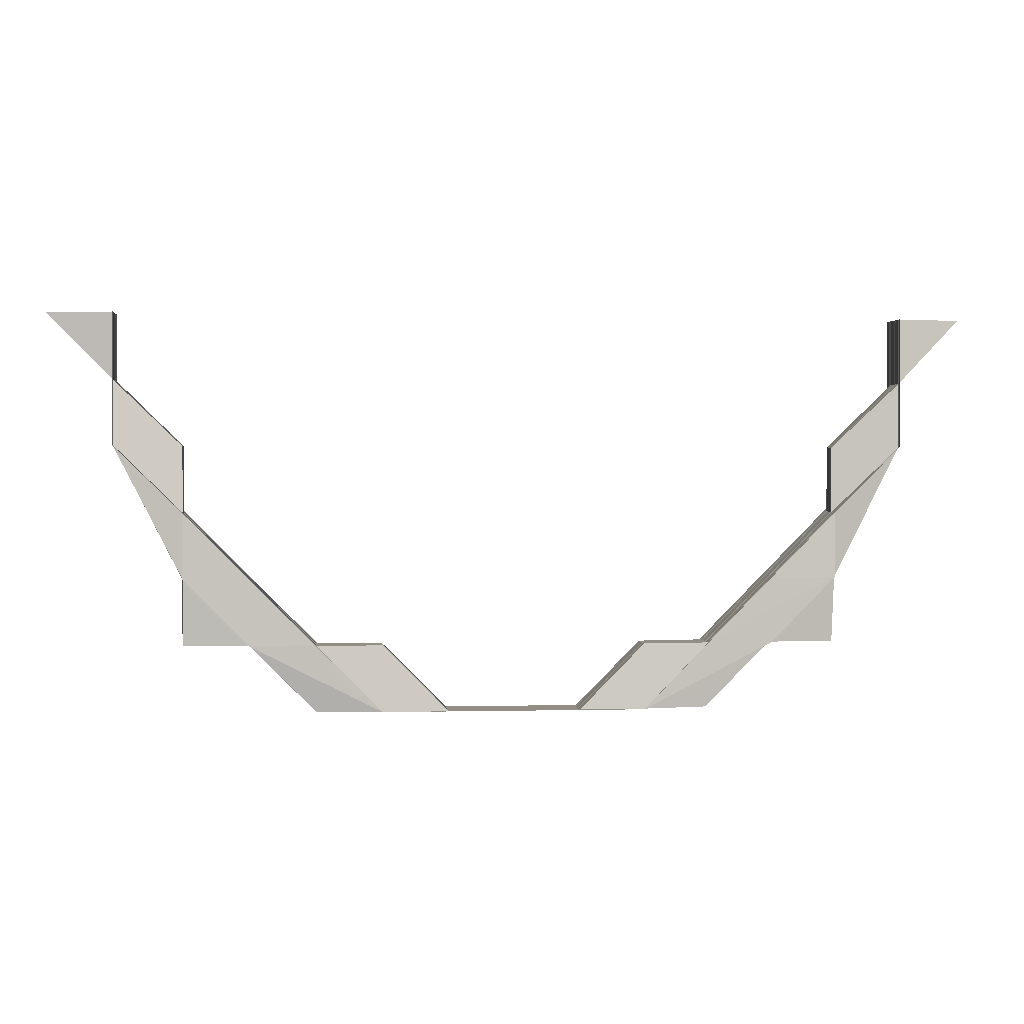
<metadata>
{"format":"obj","ext":"obj","renderer":"f3d","projection":"perspective","resolution":1024,"background":"white","views":[{"elev":0.4,"azim":-6.2,"up":"+Y"}]}
</metadata>
<code>
o 21562
v 2233 1872 7.463
v 2233 1872 7.463
v 2233 1872 7.461
v 2233 1872 7.464
v 2233 1872 7.464
v 2233 1872 7.464
v 2233 1872 7.465
v 2233 1872 7.463
v 2233 1872 7.465
v 2233 1872 7.464
v 2233 1872 7.465
v 2233 1872 7.464
v 2233 1872 7.463
v 2233 1872 7.463
v 2233 1872 7.461
v 2233 1872 7.461
v 2233 1872 7.461
v 2233 1872 7.46
v 2233 1872 7.461
v 2233 1872 7.461
v 2233 1872 7.46
v 2233 1872 7.46
v 2233 1872 7.46
v 2233 1872 7.461
v 2233 1872 7.463
v 2233 1872 7.46
v 2233 1872 7.46
v 2233 1872 7.46
v 2233 1872 7.46
v 2233 1872 7.46
v 2233 1872 7.46
v 2233 1872 7.461
v 2233 1872 7.46
v 2233 1872 7.46
v 2233 1872 7.46
v 2233 1872 7.46
v 2233 1872 7.46
v 2233 1872 7.46
v 2233 1872 7.46
v 2233 1872 7.461
v 2233 1872 7.461
v 2233 1872 7.463
v 2233 1872 7.464
v 2233 1872 7.465
v 2233 1872 7.463
v 2233 1872 7.461
v 2233 1872 7.461
v 2233 1872 7.46
v 2233 1872 7.46
v 2233 1872 7.46
v 2233 1872 7.46
v 2233 1872 7.46
v 2233 1872 7.46
v 2233 1872 7.46
v 2233 1872 7.46
v 2233 1872 7.46
v 2233 1872 7.46
v 2233 1872 7.461
v 2233 1872 7.46
v 2233 1872 7.46
v 2233 1872 7.46
v 2233 1872 7.46
v 2233 1872 7.46
v 2233 1872 7.46
v 2233 1872 7.46
v 2233 1872 7.461
v 2233 1872 7.46
v 2233 1872 7.46
v 2233 1872 7.46
v 2233 1872 7.46
v 2233 1872 7.46
v 2233 1872 7.46
v 2233 1872 7.46
v 2233 1872 7.46
v 2233 1872 7.46
v 2233 1872 7.46
v 2233 1872 7.46
v 2233 1872 7.46
v 2233 1872 7.46
v 2233 1872 7.46
v 2233 1872 7.46
v 2233 1872 7.46
v 2233 1872 7.461
v 2233 1872 7.461
v 2233 1872 7.463
v 2233 1872 7.461
v 2233 1872 7.464
v 2233 1872 7.464
v 2233 1872 7.463
v 2233 1872 7.461
v 2233 1872 7.464
v 2233 1872 7.464
v 2233 1872 7.465
v 2233 1872 7.463
v 2233 1872 7.463
v 2233 1872 7.463
v 2233 1872 7.461
v 2233 1872 7.464
v 2233 1872 7.46
v 2233 1872 7.46
v 2233 1872 7.464
v 2233 1872 7.464
v 2233 1872 7.465
v 2233 1872 7.465
v 2233 1872 7.465
v 2233 1872 7.466
v 2233 1872 7.466
v 2233 1872 7.466
v 2233 1872 7.465
v 2233 1872 7.465
v 2233 1872 7.465
v 2233 1872 7.466
v 2233 1872 7.466
v 2233 1872 7.466
v 2233 1872 7.466
v 2233 1872 7.466
v 2233 1872 7.466
v 2233 1872 7.466
v 2233 1872 7.466
v 2233 1872 7.466
v 2233 1872 7.466
v 2233 1872 7.465
v 2233 1872 7.466
v 2233 1872 7.465
v 2233 1872 7.464
v 2233 1872 7.465
v 2233 1872 7.466
v 2233 1872 7.466
v 2233 1872 7.464
v 2233 1872 7.464
v 2233 1872 7.466
v 2233 1872 7.466
v 2233 1872 7.463
v 2233 1872 7.466
v 2233 1872 7.466
v 2233 1872 7.466
v 2233 1872 7.466
v 2233 1872 7.466
v 2233 1872 7.465
v 2233 1872 7.465
v 2233 1872 7.466
v 2233 1872 7.466
v 2233 1872 7.466
v 2233 1872 7.466
v 2233 1872 7.466
v 2233 1872 7.466
v 2233 1872 7.466
v 2233 1872 7.466
v 2233 1872 7.466
v 2233 1872 7.466
v 2233 1872 7.466
v 2233 1872 7.466
v 2233 1872 7.466
v 2233 1872 7.466
v 2233 1872 7.466
v 2233 1872 7.466
v 2233 1872 7.466
v 2233 1872 7.466
v 2233 1872 7.466
v 2233 1872 7.466
v 2233 1872 7.465
v 2233 1872 7.466
v 2233 1872 7.465
v 2233 1872 7.465
v 2233 1872 7.465
v 2233 1872 7.466
v 2233 1872 7.464
v 2233 1872 7.465
v 2233 1872 7.464
v 2233 1872 7.466
v 2233 1872 7.466
v 2233 1872 7.466
v 2233 1872 7.466
v 2233 1872 7.466
v 2233 1872 7.464
v 2233 1872 7.464
v 2233 1872 7.463
v 2233 1872 7.463
v 2233 1872 7.461
v 2233 1872 7.461
v 2233 1872 7.461
v 2233 1872 7.46
v 2233 1872 7.46
v 2233 1872 7.46
v 2233 1872 7.46
v 2233 1872 7.46
v 2233 1872 7.46
v 2233 1872 7.46
v 2233 1872 7.465
v 2233 1872 7.465
v 2233 1872 7.466
v 2233 1872 7.465
v 2233 1872 7.464
v 2233 1872 7.466
v 2233 1872 7.466
v 2233 1872 7.465
v 2233 1872 7.466
v 2233 1872 7.466
v 2233 1872 7.466
v 2233 1872 7.466
v 2233 1872 7.466
v 2233 1872 7.466
v 2233 1872 7.466
v 2233 1872 7.465
v 2233 1872 7.461
v 2233 1872 7.463
v 2233 1872 7.461
v 2233 1872 7.464
v 2233 1872 7.463
v 2233 1872 7.46
v 2233 1872 7.461
v 2233 1872 7.464
v 2233 1872 7.464
v 2233 1872 7.464
v 2233 1872 7.465
v 2233 1872 7.464
v 2233 1872 7.465
v 2233 1872 7.464
v 2233 1872 7.464
v 2233 1872 7.466
v 2233 1872 7.466
v 2233 1872 7.466
v 2233 1872 7.466
v 2233 1872 7.466
v 2233 1872 7.466
v 2233 1872 7.466
v 2233 1872 7.466
v 2233 1872 7.465
v 2233 1872 7.465
v 2233 1872 7.465
v 2233 1872 7.466
v 2233 1872 7.466
v 2233 1872 7.46
v 2233 1872 7.46
v 2233 1872 7.46
v 2233 1872 7.46
v 2233 1872 7.46
v 2233 1872 7.46
v 2233 1872 7.46
v 2233 1872 7.46
v 2233 1872 7.46
v 2233 1872 7.46
v 2233 1872 7.46
v 2233 1872 7.46
v 2233 1872 7.46
v 2233 1872 7.46
v 2233 1872 7.46
v 2233 1872 7.461
v 2233 1872 7.46
v 2233 1872 7.46
v 2233 1872 7.46
v 2233 1872 7.46
v 2233 1872 7.46
v 2233 1872 7.46
v 2233 1872 7.461
v 2233 1872 7.461
v 2233 1872 7.461
v 2233 1872 7.463
v 2233 1872 7.463
v 2233 1872 7.464
v 2233 1872 7.464
v 2233 1872 7.465
v 2233 1872 7.463
v 2233 1872 7.461
v 2233 1872 7.464
v 2233 1872 7.465
v 2233 1872 7.463
v 2233 1872 7.46
v 2233 1872 7.464
v 2233 1872 7.461
v 2233 1872 7.463
v 2233 1872 7.46
v 2233 1872 7.461
v 2233 1872 7.46
v 2233 1872 7.46
v 2233 1872 7.461
v 2233 1872 7.46
v 2233 1872 7.46
v 2233 1872 7.46
v 2233 1872 7.46
v 2233 1872 7.46
v 2233 1872 7.46
v 2233 1872 7.46
v 2233 1872 7.46
v 2233 1872 7.46
v 2233 1872 7.46
v 2233 1872 7.46
v 2233 1872 7.46
v 2233 1872 7.46
v 2233 1872 7.46
v 2233 1872 7.46
v 2233 1872 7.46
v 2233 1872 7.46
v 2233 1872 7.46
v 2233 1872 7.46
v 2233 1872 7.46
v 2233 1872 7.46
v 2233 1872 7.46
v 2233 1872 7.46
v 2233 1872 7.46
v 2233 1872 7.46
v 2233 1872 7.461
v 2233 1872 7.461
v 2233 1872 7.463
v 2233 1872 7.463
v 2233 1872 7.463
v 2233 1872 7.464
v 2233 1872 7.464
v 2233 1872 7.465
v 2233 1872 7.465
v 2233 1872 7.465
v 2233 1872 7.466
v 2233 1872 7.466
v 2233 1872 7.466
v 2233 1872 7.466
v 2233 1872 7.466
v 2233 1872 7.461
v 2233 1872 7.461
v 2233 1872 7.46
v 2233 1872 7.466
v 2233 1872 7.465
v 2233 1872 7.465
v 2233 1872 7.466
v 2233 1872 7.465
v 2233 1872 7.465
v 2233 1872 7.465
v 2233 1872 7.464
v 2233 1872 7.466
v 2233 1872 7.466
v 2233 1872 7.466
v 2233 1872 7.466
v 2233 1872 7.466
v 2233 1872 7.465
v 2233 1872 7.465
v 2233 1872 7.464
v 2233 1872 7.46
v 2233 1872 7.46
v 2233 1872 7.46
v 2233 1872 7.46
v 2233 1872 7.46
v 2233 1872 7.46
v 2233 1872 7.46
v 2233 1872 7.465
v 2233 1872 7.464
v 2233 1872 7.464
v 2233 1872 7.465
v 2233 1872 7.465
v 2233 1872 7.464
v 2233 1872 7.463
v 2233 1872 7.463
v 2233 1872 7.461
v 2233 1872 7.464
v 2233 1872 7.46
v 2233 1872 7.46
v 2233 1872 7.46
v 2233 1872 7.46
v 2233 1872 7.46
v 2233 1872 7.46
v 2233 1872 7.46
v 2233 1872 7.461
v 2233 1872 7.461
v 2233 1872 7.464
v 2233 1872 7.464
v 2233 1872 7.465
v 2233 1872 7.465
v 2233 1872 7.466
v 2233 1872 7.466
v 2233 1872 7.466
v 2233 1872 7.466
v 2233 1872 7.466
v 2233 1872 7.461
v 2233 1872 7.461
v 2233 1872 7.46
v 2233 1872 7.463
v 2233 1872 7.46
v 2233 1872 7.46
v 2233 1872 7.46
v 2233 1872 7.46
v 2233 1872 7.46
v 2233 1872 7.46
v 2233 1872 7.46
v 2233 1872 7.463
v 2233 1872 7.463
v 2233 1872 7.464
v 2233 1872 7.464
v 2233 1872 7.465
v 2233 1872 7.465
v 2233 1872 7.465
v 2233 1872 7.466
v 2233 1872 7.466
v 2233 1872 7.466
v 2233 1872 7.466
v 2233 1872 7.466
v 2233 1872 7.463
v 2232 1872 7.463
v 2233 1872 7.461
v 2233 1872 7.46
v 2232 1872 7.46
v 2232 1872 7.461
v 2232 1872 7.461
v 2233 1872 7.46
v 2233 1872 7.461
v 2232 1872 7.46
v 2232 1872 7.463
v 2232 1872 7.46
v 2232 1872 7.46
v 2233 1872 7.46
v 2233 1872 7.46
v 2232 1872 7.46
v 2232 1872 7.46
v 2233 1872 7.46
v 2232 1872 7.46
v 2232 1872 7.46
v 2232 1872 7.46
v 2232 1872 7.46
v 2232 1872 7.46
v 2233 1872 7.46
v 2233 1872 7.46
v 2232 1872 7.46
v 2232 1872 7.46
v 2232 1872 7.46
v 2232 1872 7.46
v 2232 1872 7.46
v 2232 1872 7.46
v 2232 1872 7.46
v 2233 1872 7.46
v 2232 1872 7.46
v 2233 1872 7.46
v 2232 1872 7.46
v 2232 1872 7.46
v 2232 1872 7.46
v 2232 1872 7.46
v 2232 1872 7.46
v 2232 1872 7.46
v 2232 1872 7.46
v 2232 1872 7.46
v 2232 1872 7.46
v 2232 1872 7.46
v 2232 1872 7.46
v 2232 1872 7.46
v 2232 1872 7.46
v 2232 1872 7.46
v 2232 1872 7.46
v 2232 1872 7.461
v 2232 1872 7.46
v 2232 1872 7.46
v 2232 1872 7.46
v 2232 1872 7.46
v 2232 1872 7.46
v 2232 1872 7.46
v 2232 1872 7.46
v 2232 1872 7.46
v 2232 1872 7.46
v 2232 1872 7.46
v 2232 1872 7.46
v 2232 1872 7.46
v 2232 1872 7.46
v 2232 1872 7.46
v 2232 1872 7.46
v 2232 1872 7.46
v 2232 1872 7.46
v 2232 1872 7.46
v 2232 1872 7.46
v 2232 1872 7.461
v 2232 1872 7.46
v 2232 1872 7.461
v 2232 1872 7.46
v 2232 1872 7.46
v 2232 1872 7.46
v 2232 1872 7.46
v 2232 1872 7.46
v 2232 1872 7.46
v 2232 1872 7.461
v 2232 1872 7.461
v 2232 1872 7.46
v 2232 1872 7.461
v 2232 1872 7.461
v 2232 1872 7.46
v 2232 1872 7.46
v 2232 1872 7.46
v 2232 1872 7.46
v 2232 1872 7.46
v 2232 1872 7.461
v 2232 1872 7.46
v 2232 1872 7.46
v 2232 1872 7.461
v 2232 1872 7.463
v 2232 1872 7.461
v 2232 1872 7.46
v 2232 1872 7.461
v 2232 1872 7.46
v 2232 1872 7.46
v 2232 1872 7.46
v 2232 1872 7.46
v 2232 1872 7.46
v 2232 1872 7.46
v 2232 1872 7.46
v 2232 1872 7.46
v 2232 1872 7.461
v 2232 1872 7.463
v 2232 1872 7.463
v 2232 1872 7.46
v 2232 1872 7.461
v 2232 1872 7.461
v 2232 1872 7.464
v 2232 1872 7.464
v 2232 1872 7.463
v 2232 1872 7.464
v 2232 1872 7.464
v 2232 1872 7.465
v 2232 1872 7.465
v 2232 1872 7.465
v 2232 1872 7.465
v 2232 1872 7.466
v 2232 1872 7.466
v 2232 1872 7.466
v 2232 1872 7.465
v 2232 1872 7.464
v 2232 1872 7.465
v 2232 1872 7.464
v 2232 1872 7.466
v 2232 1872 7.466
v 2232 1872 7.466
v 2232 1872 7.465
v 2232 1872 7.464
v 2232 1872 7.465
v 2232 1872 7.466
v 2232 1872 7.466
v 2232 1872 7.464
v 2232 1872 7.465
v 2232 1872 7.466
v 2232 1872 7.466
v 2232 1872 7.464
v 2232 1872 7.463
v 2232 1872 7.464
v 2232 1872 7.463
v 2232 1872 7.465
v 2232 1872 7.465
v 2232 1872 7.466
v 2232 1872 7.466
v 2232 1872 7.466
v 2232 1872 7.466
v 2232 1872 7.466
v 2232 1872 7.465
v 2232 1872 7.465
v 2232 1872 7.466
v 2232 1872 7.466
v 2232 1872 7.465
v 2232 1872 7.466
v 2232 1872 7.465
v 2232 1872 7.466
v 2232 1872 7.466
v 2232 1872 7.466
v 2232 1872 7.465
v 2232 1872 7.464
v 2232 1872 7.465
v 2232 1872 7.464
v 2232 1872 7.464
v 2232 1872 7.464
v 2232 1872 7.464
v 2232 1872 7.465
v 2232 1872 7.463
v 2232 1872 7.46
v 2232 1872 7.461
v 2232 1872 7.463
v 2232 1872 7.464
v 2232 1872 7.461
v 2232 1872 7.461
v 2232 1872 7.461
v 2232 1872 7.461
v 2232 1872 7.46
v 2232 1872 7.463
v 2232 1872 7.461
v 2232 1872 7.463
v 2232 1872 7.464
v 2232 1872 7.464
v 2232 1872 7.465
v 2232 1872 7.463
v 2232 1872 7.465
v 2232 1872 7.466
v 2232 1872 7.465
v 2232 1872 7.466
v 2232 1872 7.465
v 2232 1872 7.464
v 2232 1872 7.466
v 2232 1872 7.466
v 2232 1872 7.466
v 2232 1872 7.465
v 2232 1872 7.466
v 2232 1872 7.466
v 2232 1872 7.466
v 2232 1872 7.466
v 2232 1872 7.466
v 2232 1872 7.466
v 2232 1872 7.466
v 2232 1872 7.466
v 2232 1872 7.466
v 2232 1872 7.466
v 2232 1872 7.466
v 2232 1872 7.466
v 2232 1872 7.466
v 2232 1872 7.466
v 2232 1872 7.466
v 2232 1872 7.466
v 2232 1872 7.466
v 2232 1872 7.466
v 2232 1872 7.466
v 2232 1872 7.466
v 2232 1872 7.466
v 2232 1872 7.466
v 2232 1872 7.465
v 2232 1872 7.466
v 2232 1872 7.466
v 2232 1872 7.466
v 2232 1872 7.465
v 2232 1872 7.465
v 2232 1872 7.466
v 2232 1872 7.466
v 2232 1872 7.465
v 2232 1872 7.464
v 2232 1872 7.464
v 2232 1872 7.463
v 2232 1872 7.461
v 2232 1872 7.465
v 2232 1872 7.465
v 2232 1872 7.461
v 2233 1872 7.465
v 2233 1872 7.466
v 2232 1872 7.465
v 2232 1872 7.466
v 2232 1872 7.465
v 2232 1872 7.465
v 2232 1872 7.461
v 2232 1872 7.463
v 2232 1872 7.463
v 2233 1872 7.463
v 2232 1872 7.464
v 2232 1872 7.465
v 2233 1872 7.465
v 2233 1872 7.464
v 2233 1872 7.464
v 2232 1872 7.464
v 2232 1872 7.465
v 2232 1872 7.466
v 2232 1872 7.464
v 2232 1872 7.466
v 2232 1872 7.466
v 2232 1872 7.466
v 2233 1872 7.466
v 2233 1872 7.466
v 2232 1872 7.466
v 2233 1872 7.466
v 2232 1872 7.461
v 2232 1872 7.461
v 2232 1872 7.464
v 2232 1872 7.464
v 2232 1872 7.463
v 2232 1872 7.461
v 2232 1872 7.461
v 2232 1872 7.461
v 2232 1872 7.46
v 2232 1872 7.461
v 2232 1872 7.46
v 2233 1872 7.46
v 2233 1872 7.466
v 2232 1872 7.466
v 2233 1872 7.466
v 2232 1872 7.466
v 2233 1872 7.466
v 2232 1872 7.461
v 2232 1872 7.461
v 2232 1872 7.46
v 2232 1872 7.461
v 2232 1872 7.46
v 2232 1872 7.46
v 2232 1872 7.465
v 2232 1872 7.464
v 2232 1872 7.464
v 2232 1872 7.46
v 2232 1872 7.46
v 2232 1872 7.46
v 2232 1872 7.46
v 2232 1872 7.46
v 2232 1872 7.46
v 2232 1872 7.46
v 2232 1872 7.46
v 2232 1872 7.46
v 2232 1872 7.46
v 2232 1872 7.46
v 2232 1872 7.46
v 2232 1872 7.46
v 2232 1872 7.46
v 2232 1872 7.46
f 1 2 3
f 4 5 1
f 6 5 7
f 8 2 6
f 9 10 5
f 11 12 4
f 13 12 6
f 12 13 14
f 13 15 16
f 17 15 18
f 19 13 8
f 20 21 18
f 22 21 23
f 20 24 25
f 22 26 27
f 28 22 29
f 28 22 30
f 31 19 32
f 33 31 32
f 34 31 35
f 36 37 35
f 31 38 39
f 37 38 39
f 40 33 8
f 32 41 8
f 42 40 8
f 43 42 8
f 44 43 8
f 45 46 41
f 47 46 48
f 25 45 47
f 49 50 48
f 49 50 51
f 50 52 53
f 50 54 55
f 46 56 55
f 57 54 58
f 59 60 56
f 57 61 62
f 63 64 62
f 61 65 66
f 67 66 58
f 61 68 69
f 64 68 69
f 67 70 71
f 72 73 71
f 74 73 75
f 76 74 77
f 78 79 67
f 78 79 80
f 79 81 82
f 83 84 70
f 85 86 84
f 87 88 85
f 89 85 90
f 91 92 89
f 93 92 91
f 92 85 94
f 95 94 83
f 96 97 83
f 98 96 95
f 95 83 46
f 46 83 99
f 83 100 99
f 45 95 46
f 101 95 45
f 101 102 95
f 103 98 101
f 10 101 45
f 104 101 10
f 10 45 2
f 105 103 10
f 106 107 104
f 108 106 109
f 108 110 111
f 112 113 111
f 112 114 115
f 114 116 117
f 118 113 119
f 120 118 121
f 122 123 119
f 124 122 121
f 125 122 124
f 122 126 127
f 126 128 127
f 129 126 122
f 130 129 122
f 131 128 132
f 133 129 130
f 128 134 135
f 136 137 134
f 128 136 138
f 139 136 128
f 126 139 128
f 139 140 141
f 142 143 137
f 144 143 145
f 146 144 147
f 148 145 149
f 150 142 148
f 151 149 152
f 153 154 152
f 155 142 156
f 155 157 158
f 157 159 160
f 161 160 162
f 163 164 160
f 165 159 166
f 167 164 140
f 165 168 169
f 165 168 170
f 171 172 170
f 172 173 174
f 168 173 174
f 168 175 176
f 177 175 176
f 178 177 169
f 178 177 179
f 177 180 181
f 182 180 181
f 183 182 179
f 183 182 184
f 185 186 184
f 182 187 188
f 186 187 188
f 12 189 190
f 191 189 190
f 192 189 193
f 191 194 195
f 192 196 197
f 198 199 197
f 196 200 201
f 199 200 201
f 202 191 203
f 202 191 204
f 205 206 2
f 205 207 206
f 206 208 5
f 206 209 208
f 207 209 206
f 210 207 211
f 209 212 213
f 25 206 214
f 214 10 25
f 214 213 215
f 216 217 215
f 218 219 217
f 11 105 214
f 11 105 220
f 221 222 220
f 105 223 224
f 222 223 224
f 225 226 227
f 225 226 228
f 226 229 230
f 226 231 232
f 233 234 235
f 236 237 235
f 235 238 239
f 240 241 239
f 242 243 241
f 244 245 243
f 246 244 247
f 248 249 233
f 100 249 234
f 249 250 238
f 249 251 242
f 251 252 250
f 251 253 254
f 255 251 249
f 256 255 249
f 255 257 251
f 258 255 256
f 85 258 256
f 258 259 255
f 260 258 85
f 260 261 258
f 262 167 260
f 167 263 258
f 263 264 255
f 263 167 265
f 265 261 266
f 265 266 139
f 264 263 267
f 267 259 265
f 264 268 251
f 269 265 139
f 267 265 269
f 269 139 126
f 129 269 126
f 268 264 270
f 271 269 129
f 271 267 269
f 270 267 271
f 270 257 267
f 133 271 129
f 272 253 270
f 272 270 273
f 273 270 271
f 273 271 133
f 274 275 273
f 276 273 133
f 277 273 276
f 276 133 209
f 209 133 130
f 207 276 209
f 278 277 276
f 278 276 207
f 279 278 207
f 280 277 278
f 281 278 279
f 281 280 278
f 59 281 279
f 247 281 59
f 282 280 281
f 237 283 281
f 283 284 280
f 284 285 280
f 280 252 286
f 285 287 288
f 289 287 252
f 268 287 252
f 290 289 291
f 291 288 292
f 293 268 294
f 293 295 296
f 293 295 297
f 295 298 299
f 295 300 301
f 302 300 301
f 303 302 297
f 303 302 304
f 302 305 306
f 307 305 306
f 308 307 304
f 308 307 309
f 307 310 311
f 312 310 311
f 313 312 309
f 313 312 314
f 312 315 316
f 317 318 319
f 320 321 322
f 320 323 324
f 323 325 324
f 324 326 327
f 328 262 325
f 142 328 325
f 329 328 330
f 328 331 332
f 333 334 335
f 336 337 338
f 336 339 340
f 339 341 342
f 343 344 345
f 346 347 348
f 349 350 351
f 349 350 352
f 353 354 351
f 353 354 355
f 356 357 355
f 357 358 359
f 354 358 359
f 354 360 361
f 350 360 361
f 350 362 363
f 364 362 363
f 365 364 352
f 365 364 366
f 367 368 366
f 364 369 370
f 368 369 370
f 371 372 373
f 371 372 374
f 375 376 373
f 375 376 377
f 376 378 379
f 376 380 381
f 372 380 381
f 372 382 383
f 384 382 383
f 385 384 374
f 385 384 386
f 384 387 388
f 389 387 388
f 390 389 386
f 390 389 391
f 389 392 393
f 394 395 396
f 397 398 396
f 396 399 394
f 396 400 401
f 395 400 402
f 403 399 402
f 395 404 400
f 403 405 399
f 401 406 407
f 408 409 407
f 409 410 411
f 406 412 411
f 413 414 412
f 415 416 413
f 417 410 418
f 416 419 420
f 421 420 422
f 423 422 424
f 417 425 426
f 425 427 428
f 425 429 430
f 431 430 418
f 431 432 424
f 433 434 431
f 435 436 432
f 437 419 436
f 438 437 439
f 434 440 441
f 442 439 443
f 406 442 443
f 444 442 445
f 440 446 447
f 448 447 441
f 446 449 447
f 441 447 405
f 450 405 451
f 447 452 405
f 447 453 452
f 453 454 452
f 449 455 454
f 455 456 457
f 455 458 454
f 459 455 460
f 459 461 462
f 458 463 464
f 465 464 466
f 467 468 465
f 467 468 469
f 468 463 470
f 468 471 472
f 473 463 470
f 454 470 474
f 475 473 476
f 477 470 478
f 475 479 480
f 481 482 480
f 475 479 483
f 482 484 485
f 479 484 485
f 486 479 487
f 483 488 489
f 490 491 489
f 492 491 493
f 492 494 495
f 496 492 497
f 496 492 498
f 483 499 500
f 500 501 483
f 502 499 503
f 501 504 503
f 501 504 487
f 500 487 505
f 506 501 487
f 506 501 507
f 499 487 507
f 508 509 500
f 510 509 487
f 508 511 512
f 513 510 514
f 515 516 514
f 513 517 518
f 519 520 518
f 510 521 522
f 516 521 522
f 523 517 524
f 525 526 524
f 523 527 528
f 487 525 529
f 505 525 530
f 531 523 530
f 531 523 532
f 533 529 534
f 535 536 534
f 537 535 533
f 538 537 539
f 540 541 539
f 541 542 543
f 537 542 543
f 544 537 533
f 545 544 546
f 547 544 548
f 547 549 550
f 547 549 551
f 549 552 553
f 549 511 554
f 555 554 556
f 557 558 554
f 536 558 559
f 560 559 561
f 536 473 477
f 473 536 562
f 477 503 563
f 564 503 562
f 564 562 565
f 565 562 560
f 562 566 560
f 562 507 566
f 534 507 477
f 567 568 565
f 534 477 569
f 569 477 435
f 570 569 571
f 572 534 569
f 572 569 573
f 574 572 570
f 533 534 572
f 575 533 572
f 576 575 574
f 548 575 576
f 577 533 575
f 575 572 578
f 579 577 575
f 580 579 581
f 580 582 583
f 581 583 584
f 544 585 582
f 586 585 582
f 587 585 588
f 589 586 590
f 587 591 592
f 591 593 594
f 589 595 596
f 595 597 598
f 599 597 600
f 601 599 602
f 603 600 604
f 605 604 606
f 607 608 606
f 609 546 603
f 609 598 610
f 611 546 609
f 612 610 613
f 612 609 614
f 615 611 609
f 615 609 612
f 560 611 615
f 616 612 617
f 617 612 618
f 619 615 612
f 620 560 615
f 620 615 619
f 565 560 620
f 621 620 619
f 622 565 620
f 622 620 621
f 623 565 622
f 621 624 625
f 626 623 622
f 454 623 626
f 452 454 626
f 627 625 628
f 629 630 628
f 631 632 630
f 452 626 633
f 405 452 633
f 405 633 399
f 633 626 634
f 626 622 634
f 634 622 621
f 399 633 635
f 633 634 635
f 399 635 636
f 634 621 637
f 635 634 637
f 637 621 638
f 637 638 639
f 635 637 640
f 394 635 641
f 641 637 627
f 641 642 394
f 627 643 641
f 643 642 640
f 644 643 639
f 642 395 636
f 642 645 395
f 581 645 642
f 643 581 642
f 645 404 395
f 602 581 643
f 646 647 581
f 648 646 643
f 649 648 627
f 649 648 650
f 648 651 652
f 404 653 654
f 655 656 404
f 656 657 404
f 657 658 659
f 404 578 659
f 659 660 661
f 662 663 664
f 665 666 667
f 666 668 669
f 670 671 672
f 673 674 675
f 676 677 678
f 679 680 681
f 682 683 681
f 684 683 685
f 686 684 687
f 682 688 689
f 690 691 689
f 688 692 693
f 691 692 693

</code>
